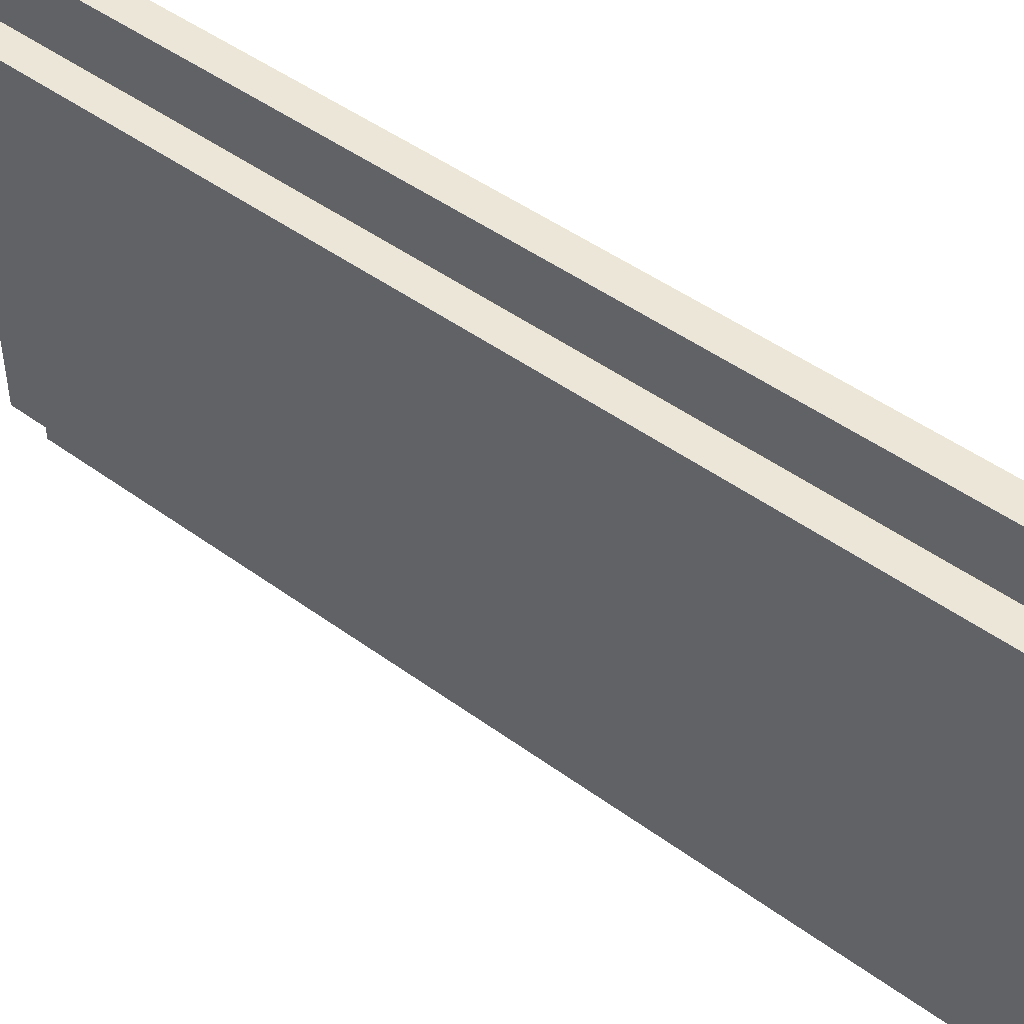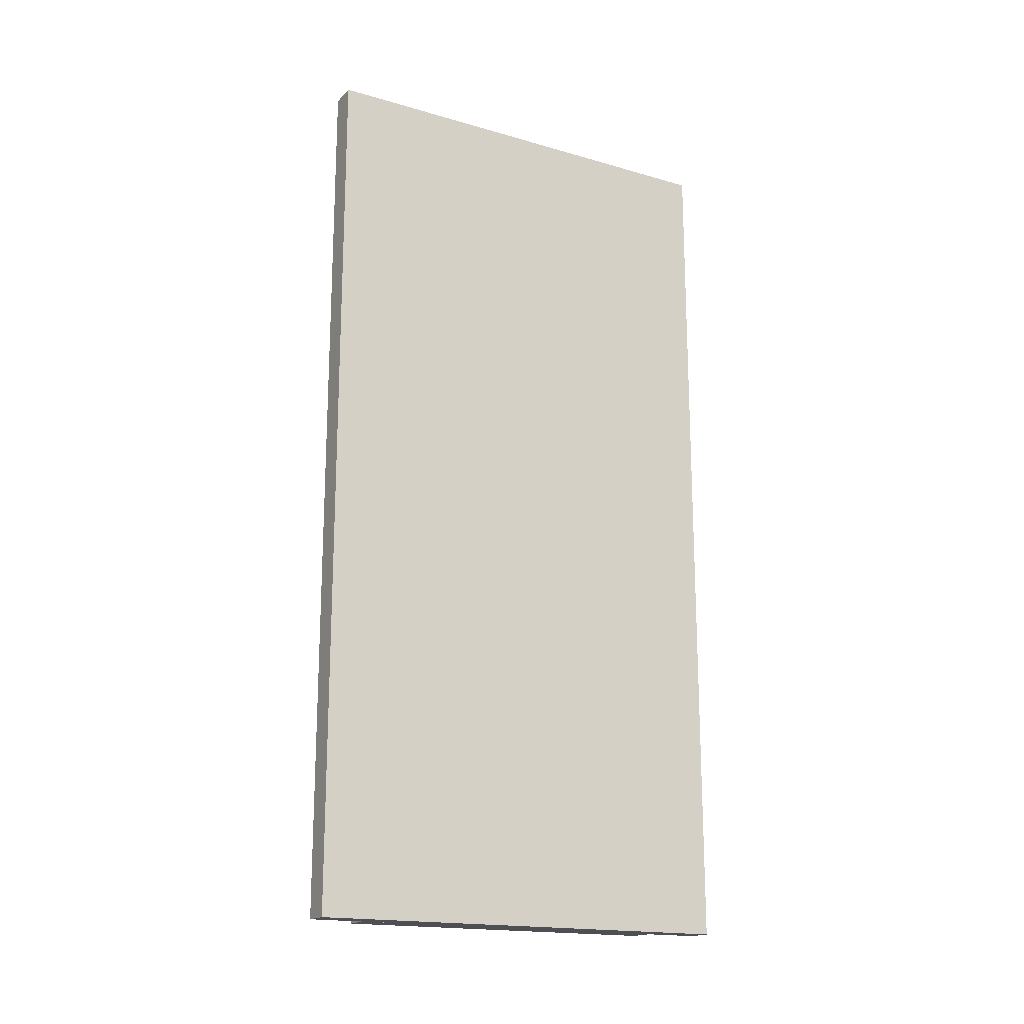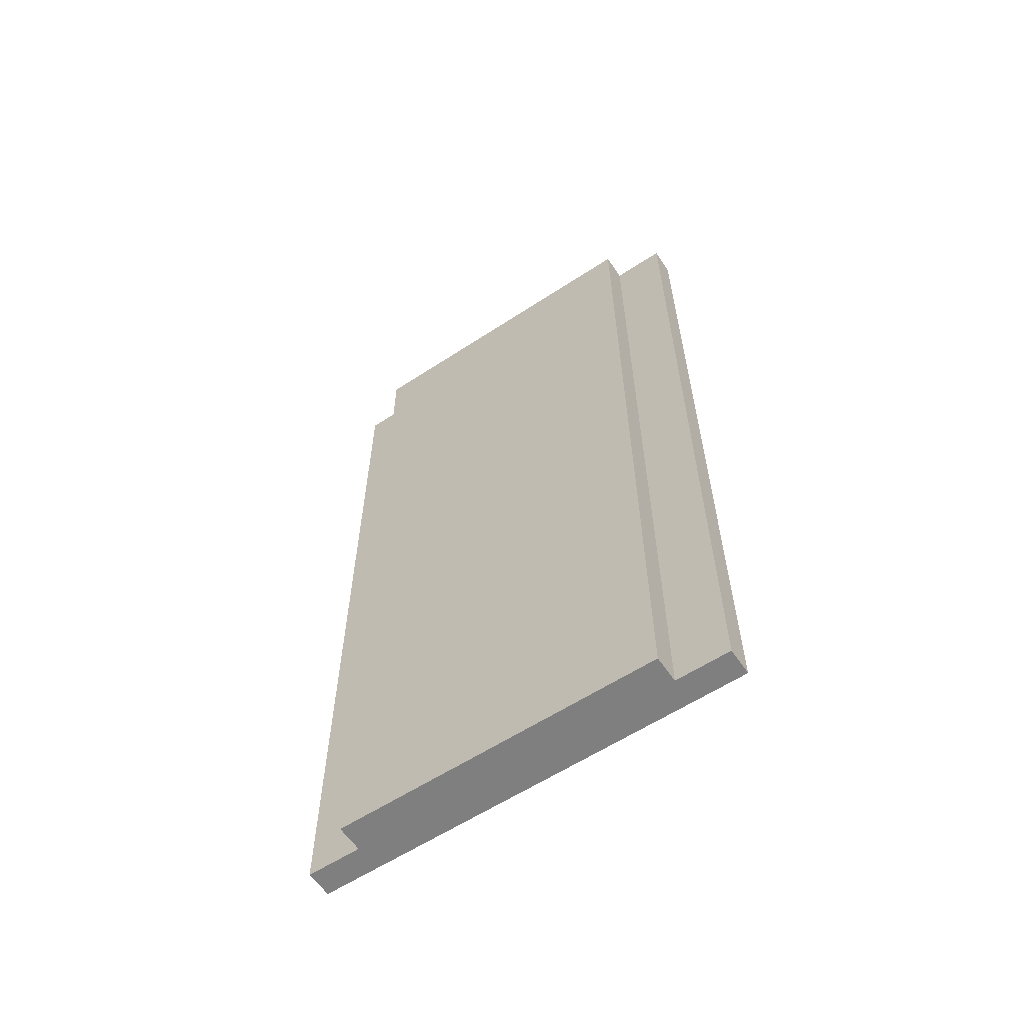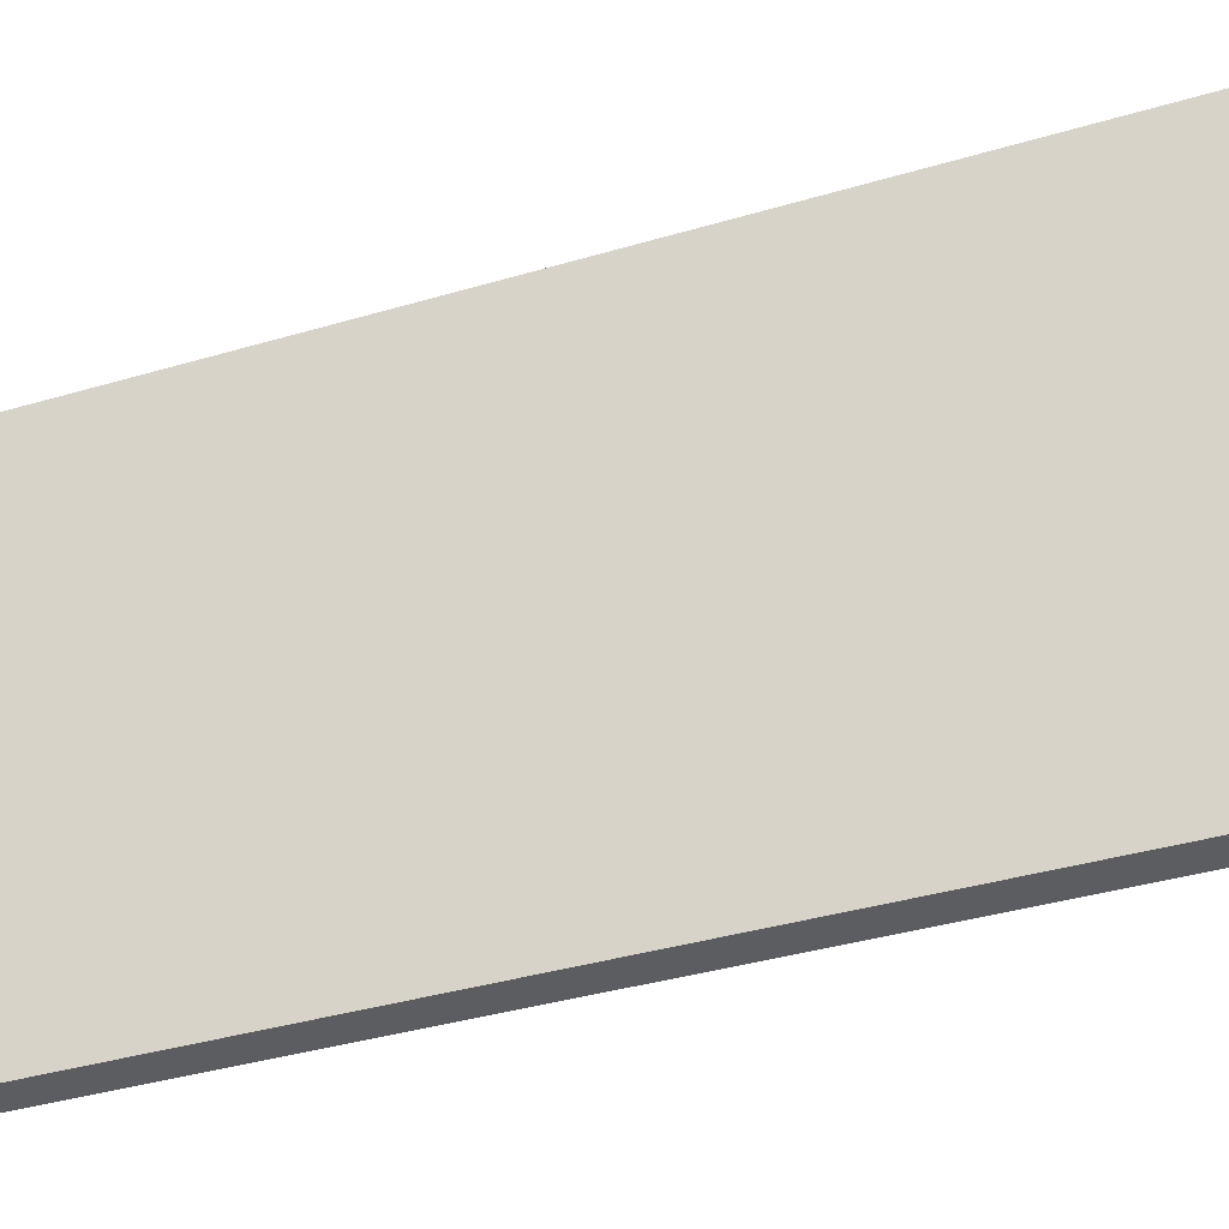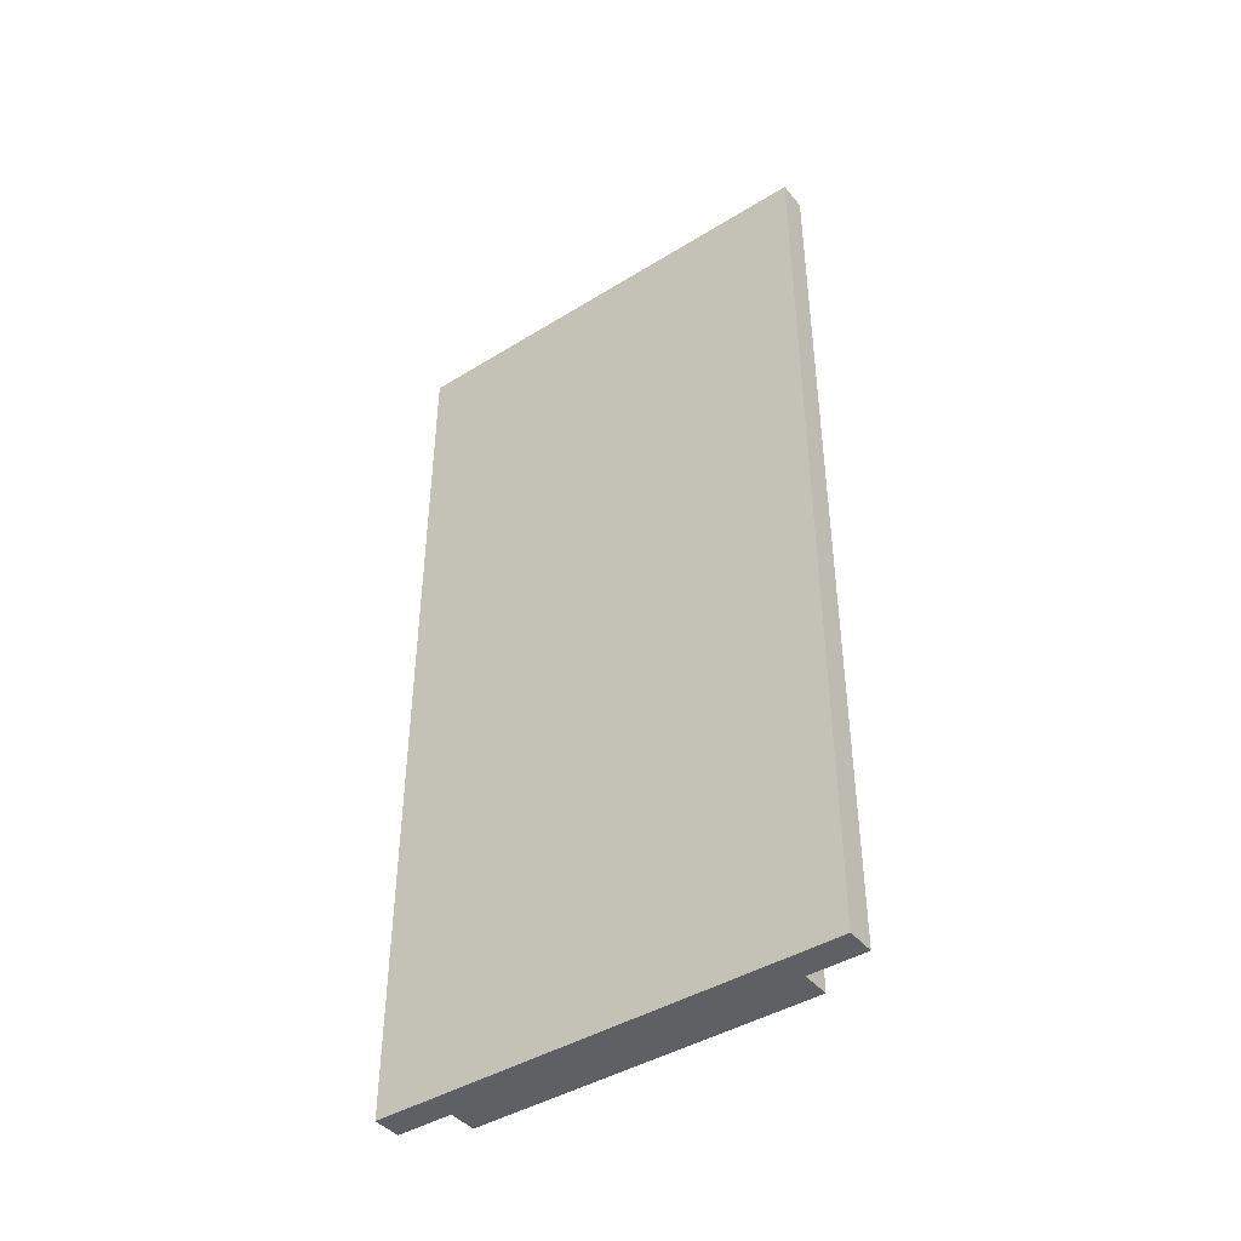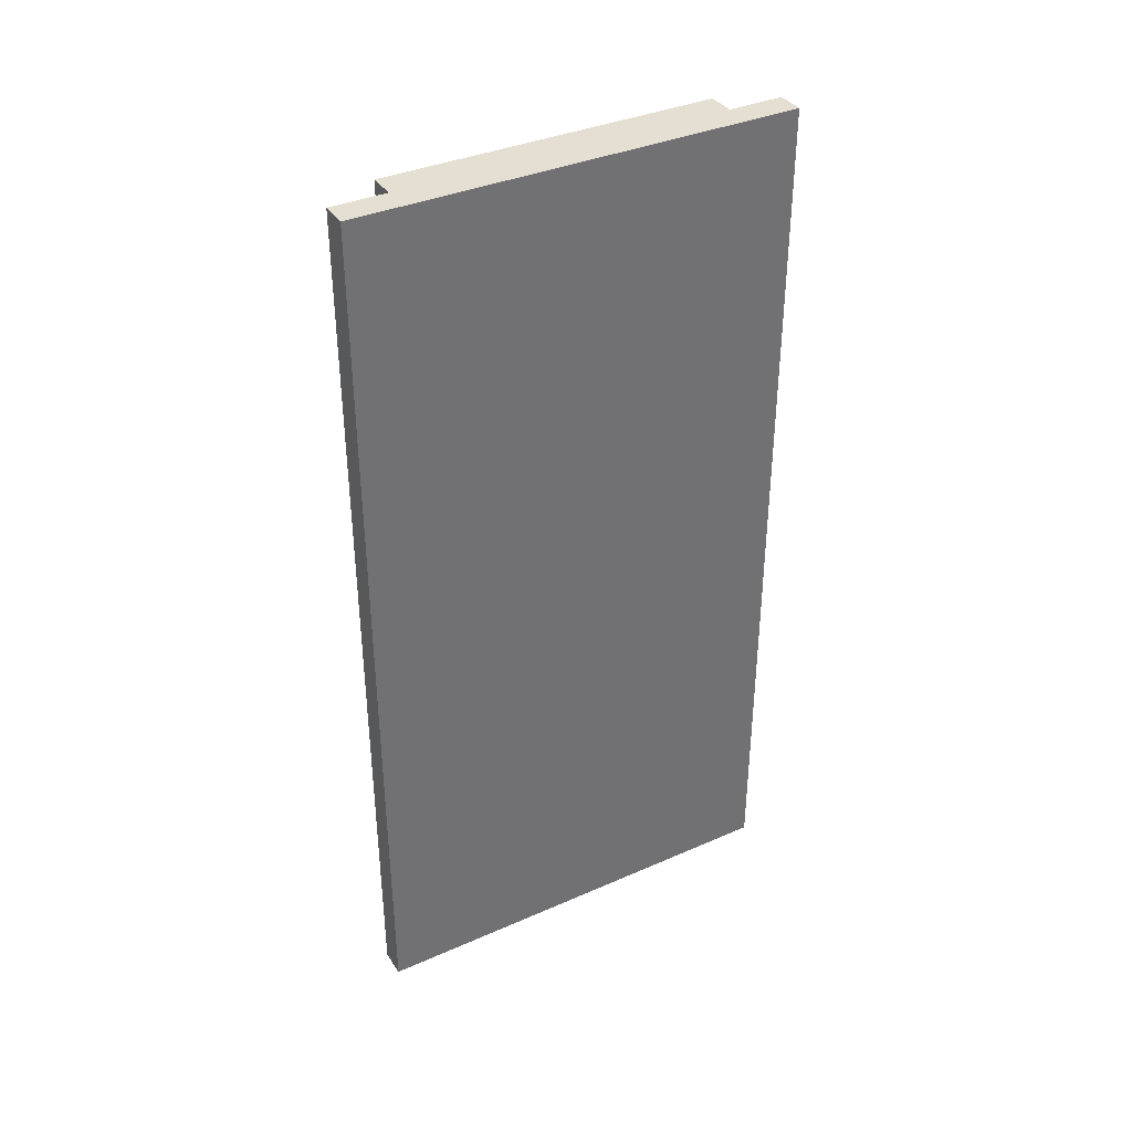
<metadata>
{"format":"obj","ext":"obj","renderer":"f3d","projection":"perspective","resolution":1024,"background":"white","views":[{"elev":46.4,"azim":130.0,"up":"+Z"},{"elev":-17.7,"azim":-119.5,"up":"+Y"},{"elev":-59.8,"azim":123.9,"up":"+Y"},{"elev":-35.7,"azim":-68.3,"up":"+Z"},{"elev":-42.9,"azim":-53.8,"up":"+Y"},{"elev":37.0,"azim":-119.5,"up":"+Y"}]}
</metadata>
<code>
o New000_New016
v 0.6875 0 -0.5
v 0.6875 0 0.5
v 0.625 0 0.5
v 0.625 0 -0.5
v 0.6875 2 -0.5
v 0.6875 2 0.5
v 0.625 2 0.5
v 0.625 2 -0.5
v 0.75 0 -0.375
v 0.75 0 0.375
v 0.6875 0 0.375
v 0.6875 0 -0.375
v 0.75 2 -0.375
v 0.75 2 0.375
v 0.6875 2 0.375
v 0.6875 2 -0.375
f 2 1 5
f 3 2 6
f 6 5 8
f 4 3 7
f 1 4 8
f 3 4 1
f 10 9 13
f 11 10 14
f 14 13 16
f 12 11 15
f 9 12 16
f 11 12 9
f 6 2 5
f 7 3 6
f 7 6 8
f 8 4 7
f 5 1 8
f 2 3 1
f 14 10 13
f 15 11 14
f 15 14 16
f 16 12 15
f 13 9 16
f 10 11 9

</code>
